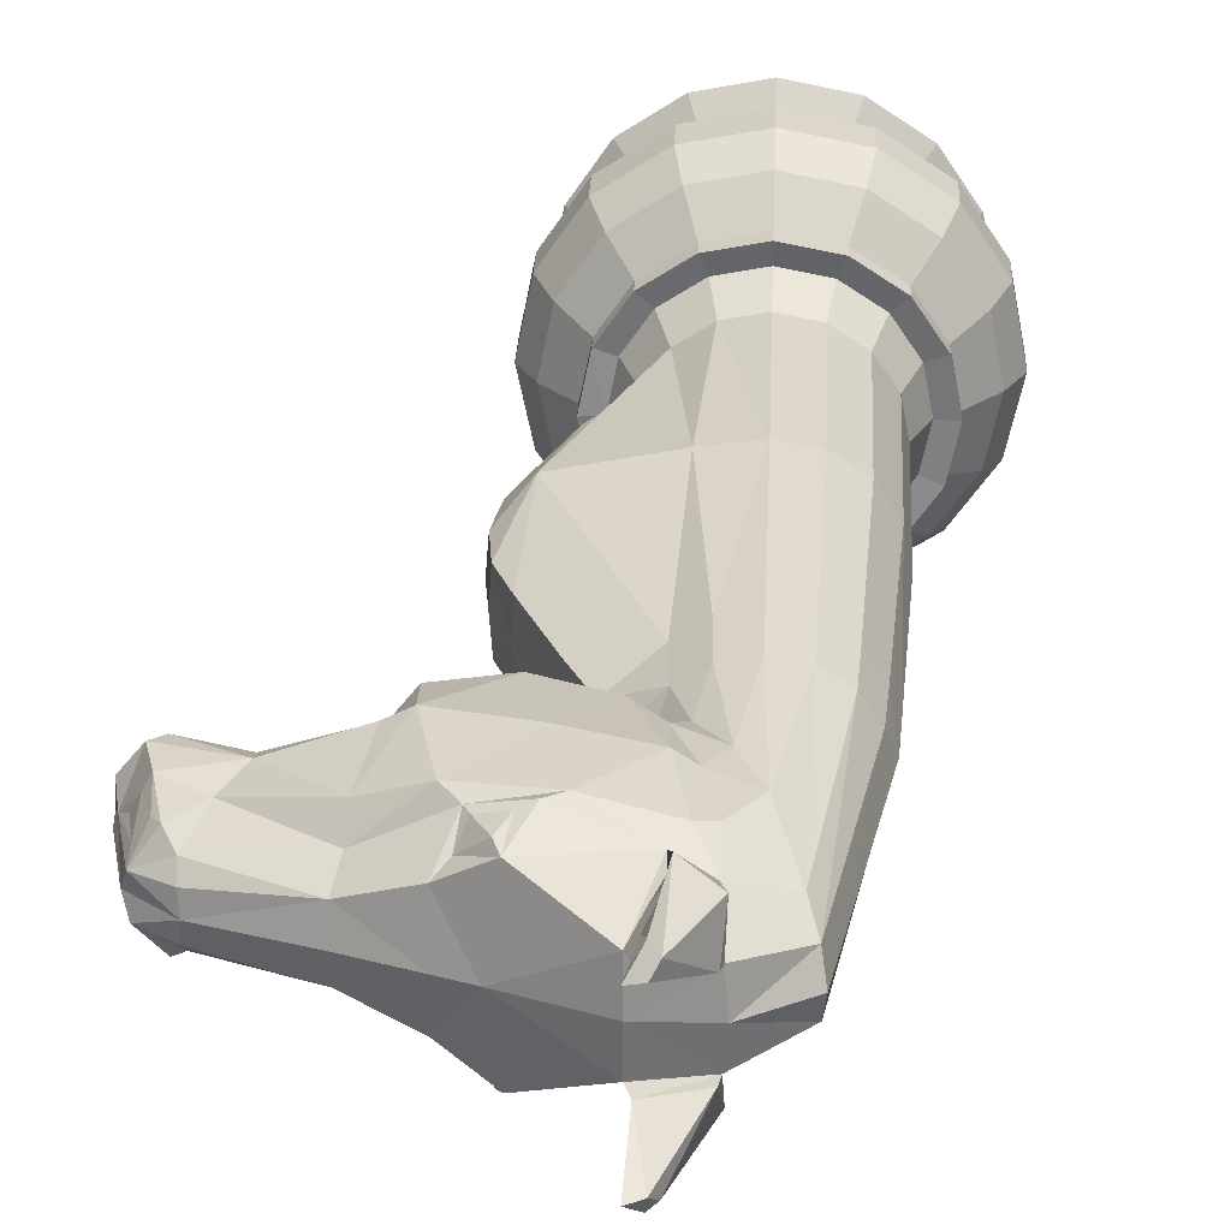
<metadata>
{"format":"obj","ext":"obj","renderer":"f3d","projection":"perspective","resolution":1024,"background":"white","views":[{"elev":29.4,"azim":2.5,"up":"+Y"}]}
</metadata>
<code>
o Knight.002_Circle.001
v 0.02744 -0.1 0.00222
v 0.06571 -0.09239 0.00222
v 0.09816 -0.07072 0.00222
v 0.1198 -0.03828 0.00222
v 0.1274 -6e-06 0.00222
v 0.1198 0.03826 0.00222
v 0.09816 0.0707 0.00222
v 0.06571 0.09238 0.00222
v 0.02744 0.09999 0.00222
v -0.01082 0.09238 0.00222
v -0.04327 0.0707 0.00222
v -0.06494 0.03826 0.00222
v -0.07256 -6e-06 0.00222
v -0.06494 -0.03828 0.00222
v -0.04327 -0.07072 0.00222
v -0.01082 -0.09239 0.00222
v 0.05806 -0.07392 0.02222
v 0.02744 -0.08001 0.02222
v 0.08401 -0.05658 0.02222
v 0.1014 -0.03062 0.02222
v 0.1074 -6e-06 0.02222
v 0.1014 0.03061 0.02222
v 0.08401 0.05656 0.02222
v 0.05806 0.0739 0.02222
v 0.02744 0.07999 0.02222
v -0.00317 0.0739 0.02222
v -0.02912 0.05656 0.02222
v -0.04647 0.03061 0.02222
v -0.05256 -6e-06 0.02222
v -0.04647 -0.03062 0.02222
v -0.02912 -0.05658 0.02222
v -0.00317 -0.07392 0.02222
v 0.05806 -0.07392 0.1222
v 0.02744 -0.08001 0.1222
v 0.08401 -0.05658 0.1222
v 0.1014 -0.03062 0.1222
v 0.1074 -6e-06 0.1222
v 0.1014 0.03061 0.1222
v 0.08401 0.05656 0.1222
v 0.05806 0.0739 0.1222
v 0.02744 0.07999 0.1222
v -0.00317 0.0739 0.1222
v -0.02912 0.05656 0.1222
v -0.04647 0.03061 0.1222
v -0.05256 -6e-06 0.1222
v -0.04647 -0.03062 0.1222
v -0.02912 -0.05658 0.1222
v -0.00317 -0.07392 0.1222
v -0.00317 -0.07392 0.1323
v -0.02912 -0.05658 0.1323
v -0.04647 -0.03062 0.1323
v -0.05256 -6e-06 0.1346
v -0.04647 0.03061 0.1323
v -0.02912 0.05656 0.1323
v -0.00317 0.0739 0.1323
v 0.02744 0.07999 0.1323
v 0.05806 0.0739 0.1323
v 0.08401 0.05656 0.1323
v 0.1014 0.03061 0.1323
v 0.1074 -6e-06 0.1323
v 0.1014 -0.03062 0.1323
v 0.08401 -0.05658 0.1323
v 0.02744 -0.08001 0.1323
v 0.05806 -0.07392 0.1323
v -0.04231 -0.06976 0.1028
v -0.04231 -0.06976 0.04164
v -0.04991 -0.07736 0.08341
v -0.04991 -0.07736 0.06103
v -0.06369 -0.03776 0.04164
v -0.06369 -0.03776 0.1028
v -0.07362 -0.04187 0.06103
v -0.07362 -0.04187 0.08341
v 0.06519 0.09113 0.1028
v 0.06519 0.09113 0.04164
v 0.06931 0.1011 0.08341
v 0.06931 0.1011 0.06103
v 0.0972 0.06975 0.04164
v 0.0972 0.06975 0.1028
v 0.1048 0.07734 0.06103
v 0.1048 0.07734 0.08341
v -0.0103 -0.09114 0.1028
v -0.0103 -0.09114 0.04164
v -0.01442 -0.1011 0.08341
v -0.01442 -0.1011 0.06103
v 0.02744 0.09864 0.1028
v 0.02744 0.09864 0.04164
v 0.02744 0.1094 0.08341
v 0.02744 0.1094 0.06103
v 0.06519 -0.09114 0.1028
v 0.06519 -0.09114 0.04164
v 0.06931 -0.1011 0.08341
v 0.06931 -0.1011 0.06103
v 0.02744 -0.09865 0.04164
v 0.02744 -0.09865 0.1028
v 0.02744 -0.1094 0.06103
v 0.02744 -0.1094 0.08341
v -0.0103 0.09113 0.1028
v -0.0103 0.09113 0.04164
v -0.01442 0.1011 0.08341
v -0.01442 0.1011 0.06103
v 0.0972 -0.06976 0.1028
v 0.0972 -0.06976 0.04164
v 0.1048 -0.07736 0.08341
v 0.1048 -0.07736 0.06103
v -0.04231 0.06975 0.1028
v -0.04231 0.06975 0.04164
v -0.04991 0.07734 0.08341
v -0.04991 0.07734 0.06103
v 0.1186 -0.03776 0.1028
v 0.1186 -0.03776 0.04164
v 0.1285 -0.04187 0.08341
v 0.1285 -0.04187 0.06103
v -0.06369 0.03774 0.1028
v -0.06369 0.03774 0.04164
v -0.07362 0.04186 0.08341
v -0.07362 0.04186 0.06103
v 0.1261 -6e-06 0.1028
v 0.1261 -6e-06 0.04164
v 0.1368 -6e-06 0.08341
v 0.1368 -6e-06 0.06103
v -0.0712 -6e-06 0.1028
v -0.0712 -6e-06 0.04164
v -0.08195 -6e-06 0.08341
v -0.08195 -6e-06 0.06103
v 0.1186 0.03774 0.1028
v 0.1186 0.03774 0.04164
v 0.1285 0.04186 0.08341
v 0.1285 0.04186 0.06103
v 0.02744 -0.06801 0.1304
v 0.001422 -0.06283 0.1304
v -0.03538 -0.02603 0.1304
v -0.04056 -6e-06 0.1332
v -0.02064 0.04808 0.1304
v 0.001422 0.06282 0.1304
v 0.05347 0.06282 0.1304
v 0.07553 0.04808 0.1304
v 0.09544 -6e-06 0.1304
v 0.09027 -0.02603 0.1304
v 0.07553 -0.04809 0.1304
v 0.05347 -0.06283 0.1304
v -0.02064 -0.04809 0.1304
v -0.03538 0.02602 0.1304
v 0.02744 0.06799 0.1304
v 0.09027 0.02602 0.1304
v 0.005377 0.05327 0.1523
v 0.02744 0.05766 0.1523
v 0.08072 -0.02207 0.1523
v 0.06822 -0.04078 0.1523
v -0.01333 0.04077 0.1523
v 0.08072 0.02206 0.1523
v 0.08511 -6e-06 0.1523
v -0.03022 -6e-06 0.1607
v -0.02583 0.02206 0.1523
v 0.06822 0.04077 0.1523
v 0.04951 0.05327 0.1523
v 0.02744 -0.05767 0.1523
v 0.005377 -0.05328 0.1523
v -0.01333 -0.04078 0.1523
v 0.04951 -0.05328 0.1523
v -0.007154 -0.03406 0.3807
v 0.04533 -0.0445 0.3807
v 0.0269 -0.04817 0.3807
v 0.00847 0.04449 0.3807
v 0.0269 0.04816 0.3807
v 0.07679 -6e-06 0.3724
v 0.0714 -0.01844 0.3807
v -0.007154 0.03405 0.3807
v 0.06096 -0.03406 0.3807
v 0.04533 0.04449 0.3807
v 0.06096 0.03405 0.3807
v 0.00847 -0.0445 0.3807
v 0.0714 0.01842 0.3807
v 0.02744 -0.05604 0.2631
v 0.07921 0.02144 0.2631
v -0.02733 -6e-06 0.1591
v -0.04485 -6e-06 0.3702
v -0.02583 -0.02207 0.1523
v 0.06706 0.03961 0.2631
v 0.07921 -0.02145 0.2631
v -0.005849 -0.03257 0.4087
v -0.02071 -0.01763 0.4101
v 0.009092 0.04254 0.4087
v 0.07502 -6e-06 0.4001
v 0.06927 -0.01763 0.4087
v -0.02071 0.01762 0.4101
v -0.005849 0.03256 0.4087
v 0.05928 -0.03257 0.4087
v 0.05928 0.03256 0.4087
v 0.06927 0.01762 0.4087
v -0.1 0.0361 0.4412
v 0.04434 0.04254 0.4087
v -0.1086 0.02737 0.5091
v -0.1764 0.02716 0.4392
v 0.01395 0.03594 0.5352
v -0.1704 0.02655 0.4951
v -0.1918 0.00671 0.4582
v -0.07802 0.05204 0.5048
v -0.1076 0.03927 0.4963
v -0.1123 0.01738 0.5236
v 0.02672 0.04605 0.4087
v 0.02929 0.03942 0.4871
v -0.09658 0.02281 0.4291
v -0.01977 0.04247 0.433
v -0.08987 0.0452 0.432
v 0.002699 0.03524 0.4368
v 0.04167 0.02435 0.5222
v -0.00488 0.04085 0.4472
v 0.01393 0.04249 0.5105
v 0.01611 0.02132 0.5598
v -0.01467 0.02907 0.4293
v -0.1824 0.0105 0.4992
v -0.1772 0.02899 0.4669
v -0.06914 0.04795 0.5126
v -0.003084 0.04205 0.5275
v -0.1747 0.01416 0.4277
v -0.164 0.01151 0.51
v -0.07894 0.03088 0.5331
v 0.04661 0.01448 0.5376
v -0.009939 0.02482 0.4216
v -0.08444 0.02782 0.4201
v -0.01448 0.04175 0.6023
v -0.006397 0.0408 0.5992
v -0.007229 0.05175 0.5925
v 0.004567 0.04534 0.5153
v -0.01569 0.02534 0.56
v -0.03061 0.02878 0.4202
v -0.01242 0.0263 0.568
v 0.01471 0.02189 0.5658
v -0.002344 0.046 0.5933
v -0.000655 0.05228 0.5442
v 0.01693 0.04156 0.5507
v -0.05483 0.04661 0.541
v -0.05504 0.04567 0.4238
v -0.04384 0.0536 0.5171
v -0.04316 0.05303 0.4695
v 0.006757 0.04328 0.4785
v -0.1943 0.01406 0.4458
v -0.05646 0.03144 0.414
v -0.03471 0.0533 0.5113
v 0.01707 0.0403 0.4606
v -0.003541 0.04898 0.4766
v -0.1449 0.02872 0.4565
v -0.1827 0.02899 0.4474
v -0.08874 0.05266 0.4591
v -0.1011 0.04592 0.4585
v -0.1751 0.02454 0.4877
v -0.1861 0.01294 0.4675
v -0.1821 0.01456 0.4877
v -0.1812 0.02241 0.469
v -0.01005 0.03367 0.5634
v -0.001131 0.04699 0.5495
v -0.05232 0.05092 0.5207
v -0.05817 0.04934 0.5337
v -0.07161 0.03691 0.5261
v -0.06622 0.04779 0.518
v -0.002597 0.0392 0.5367
v -0.01284 0.04301 0.5955
v -0.00509 0.04786 0.5858
v -0.008696 0.03556 0.5511
v -0.1644 0.01928 0.5028
v -0.1555 0.02628 0.4779
v -0.144 0.01176 0.4296
v -0.1456 0.02243 0.4426
v -0.1941 -6e-06 0.4576
v -0.1137 -6e-06 0.5275
v -0.02372 -6e-06 0.4119
v -0.09386 -6e-06 0.422
v -0.1 -0.03612 0.4412
v 0.04434 -0.04256 0.4087
v 0.01794 -6e-06 0.5619
v -0.02545 -6e-06 0.4229
v -0.1857 -6e-06 0.4942
v -0.1751 -6e-06 0.426
v -0.1086 -0.02739 0.5091
v -0.1764 -0.02717 0.4392
v 0.01395 -0.03595 0.5352
v -0.1704 -0.02656 0.4951
v -0.1918 -0.006723 0.4582
v -0.07802 -0.05206 0.5048
v -0.1076 -0.03929 0.4963
v -0.163 -6e-06 0.5122
v -0.07805 -6e-06 0.5396
v -0.1123 -0.0174 0.5236
v 0.04906 -6e-06 0.5439
v -0.02306 -6e-06 0.4227
v 0.02672 -0.04606 0.4087
v 0.02929 -0.03943 0.4871
v -0.09658 -0.02282 0.4291
v -0.08467 -6e-06 0.4198
v -0.01779 -0.04249 0.4336
v -0.08987 -0.04521 0.432
v 0.002699 -0.03525 0.4368
v 0.04167 -0.02436 0.5222
v -0.00488 -0.04086 0.4472
v 0.01393 -0.04251 0.5105
v 0.01611 -0.02133 0.5598
v -0.01467 -0.02908 0.4293
v -0.1824 -0.01052 0.4992
v -0.1772 -0.029 0.4669
v -0.06914 -0.04796 0.5126
v -0.003084 -0.04206 0.5275
v -0.1747 -0.01417 0.4277
v -0.164 -0.01153 0.51
v -0.07958 -0.03089 0.5314
v 0.04761 -0.0145 0.5394
v -0.009939 -0.02483 0.4216
v -0.08444 -0.02784 0.4201
v -0.01448 -0.04176 0.6023
v -0.006397 -0.04081 0.5992
v -0.007229 -0.05177 0.5925
v 0.004567 -0.04536 0.5153
v -0.01569 -0.02535 0.56
v -0.03061 -0.02879 0.4202
v -0.002344 -0.04601 0.5933
v -0.000655 -0.0523 0.5442
v -0.0156 -6e-06 0.5623
v -0.03 -6e-06 0.423
v 0.01693 -0.04158 0.5507
v -0.05548 -0.04662 0.5392
v -0.05619 -6e-06 0.4179
v -0.05504 -0.04568 0.4238
v -0.04384 -0.05362 0.5171
v -0.04224 -0.05304 0.4681
v 0.006757 -0.04329 0.4785
v -0.1952 -6e-06 0.446
v -0.1943 -0.01408 0.4458
v 0.009092 -0.04256 0.4087
v -0.0614 -6e-06 0.5454
v -0.05646 -0.03145 0.414
v -0.03471 -0.05331 0.5113
v 0.01707 -0.04031 0.4606
v -0.001132 -0.04899 0.4757
v -0.1449 -0.02874 0.4565
v -0.1827 -0.02901 0.4474
v -0.08874 -0.05267 0.4591
v -0.1011 -0.04593 0.4585
v -0.1751 -0.02455 0.4877
v -0.1861 -0.01295 0.4675
v -0.1821 -0.01458 0.4877
v -0.1812 -0.02242 0.469
v -0.001131 -0.047 0.5495
v -0.05232 -0.05093 0.5207
v -0.05817 -0.04936 0.5337
v -0.07161 -0.03692 0.5261
v -0.06622 -0.0478 0.518
v -0.002597 -0.03921 0.5367
v -0.01284 -0.04302 0.5955
v -0.00509 -0.04787 0.5858
v -0.008696 -0.03557 0.5511
v -0.1438 -6e-06 0.4274
v -0.1633 -0.01929 0.5018
v -0.1555 -0.0263 0.4779
v -0.144 -0.01177 0.4296
v -0.1456 -0.02244 0.4426
v -0.01242 -0.02631 0.568
v -0.01005 -0.03368 0.5634
v 0.01471 -0.0219 0.5658
v -0.04506 -0.01912 0.3689
v -0.03161 -0.01809 0.395
v -0.04506 0.01911 0.3689
v -0.03161 0.01808 0.395
v -0.03153 -6e-06 0.3955
v 0.08348 -6e-06 0.2631
v 0.04889 -0.05177 0.2631
v 0.06706 -0.03963 0.2631
v 0.04889 0.05176 0.2631
v -0.06064 -0.03963 0.2631
v -0.06064 0.03961 0.2631
v 0.02744 0.05603 0.2631
v -0.00173 0.05176 0.2631
v -0.00173 -0.05177 0.2631
v -0.04506 -0.01912 0.3689
v -0.02583 -0.02207 0.1523
v -0.06065 -0.03963 0.2631
v -0.06575 -0.02081 0.3251
v -0.0757 -0.02114 0.3013
v -0.07843 -0.02134 0.2763
v -0.07444 -0.02154 0.2507
v -0.06395 -0.02174 0.2246
v -0.04747 -0.02192 0.1853
v -0.02583 0.02206 0.1523
v -0.04506 0.01911 0.3689
v -0.06065 0.03961 0.2631
v -0.04747 0.0219 0.1853
v -0.06395 0.02172 0.2246
v -0.07444 0.02153 0.2507
v -0.07843 0.02133 0.2763
v -0.0757 0.02113 0.3013
v -0.06575 0.02079 0.3251
v -0.04601 -6e-06 0.3678
v -0.0285 -6e-06 0.1592
v -0.06703 -6e-06 0.3243
v -0.07721 -6e-06 0.3007
v -0.08024 -6e-06 0.2757
v -0.07654 -6e-06 0.25
v -0.06628 -6e-06 0.2248
v -0.05 -6e-06 0.19
f 9 7 3
f 32 66 31
f 9 24 8
f 2 18 1
f 16 18 32
f 9 26 25
f 3 17 2
f 11 26 10
f 4 19 3
f 12 27 11
f 5 20 4
f 12 29 28
f 6 21 5
f 13 30 29
f 6 23 22
f 14 31 30
f 7 24 23
f 15 32 31
f 45 53 44
f 24 86 74
f 31 69 30
f 23 74 77
f 19 90 17
f 26 86 25
f 89 34 94
f 18 90 93
f 19 110 102
f 28 106 27
f 21 110 20
f 28 122 114
f 22 118 21
f 29 69 122
f 22 77 126
f 18 82 32
f 73 39 78
f 117 38 37
f 121 44 113
f 109 37 36
f 113 43 105
f 109 35 101
f 97 43 42
f 101 33 89
f 85 42 41
f 81 34 48
f 27 98 26
f 85 40 73
f 81 47 65
f 78 38 125
f 121 46 45
f 125 80 78
f 127 79 80
f 79 126 77
f 70 123 72
f 123 71 72
f 124 69 71
f 117 127 125
f 119 128 127
f 120 126 128
f 113 123 121
f 115 124 123
f 116 122 124
f 109 119 117
f 111 120 119
f 120 110 118
f 105 115 113
f 107 116 115
f 116 106 114
f 101 111 109
f 111 104 112
f 112 102 110
f 97 107 105
f 99 108 107
f 108 98 106
f 89 103 101
f 91 104 103
f 92 102 104
f 97 87 99
f 99 88 100
f 100 86 98
f 81 96 94
f 83 95 96
f 95 82 93
f 89 96 91
f 96 92 91
f 95 90 92
f 73 87 85
f 75 88 87
f 76 86 88
f 65 83 81
f 67 84 83
f 84 66 82
f 73 80 75
f 80 76 75
f 79 74 76
f 65 72 67
f 72 68 67
f 71 66 68
f 70 47 46
f 38 60 37
f 45 51 52
f 39 59 38
f 47 51 46
f 40 58 39
f 48 50 47
f 41 57 40
f 33 63 34
f 34 49 48
f 42 56 41
f 35 64 33
f 43 55 42
f 36 62 35
f 44 54 43
f 37 61 36
f 133 134 54
f 179 165 166
f 156 130 129
f 153 132 152
f 155 136 135
f 146 134 145
f 148 138 147
f 147 137 151
f 159 139 148
f 146 135 143
f 151 144 150
f 157 141 130
f 156 140 159
f 153 133 142
f 150 136 154
f 177 132 131
f 145 133 149
f 371 160 367
f 369 169 366
f 173 171 371
f 174 151 150
f 163 369 370
f 166 365 179
f 364 168 161
f 150 178 174
f 370 167 163
f 173 161 162
f 177 175 152
f 64 62 140
f 158 131 141
f 153 152 175
f 361 186 167
f 366 170 178
f 151 179 147
f 371 158 157
f 369 155 146
f 157 173 371
f 165 174 172
f 145 369 146
f 361 176 362
f 164 191 169
f 168 184 187
f 161 187 269
f 172 183 165
f 169 188 170
f 162 269 286
f 171 286 327
f 163 200 164
f 167 182 163
f 166 183 184
f 170 189 172
f 160 327 180
f 261 195 260
f 227 222 221
f 218 194 209
f 208 206 201
f 240 207 236
f 249 196 247
f 224 194 208
f 241 207 203
f 215 263 262
f 325 215 273
f 273 262 350
f 237 193 215
f 199 281 265
f 217 192 199
f 282 199 265
f 316 209 225
f 218 270 284
f 189 218 284
f 188 206 218
f 285 210 219
f 272 196 264
f 226 271 317
f 202 289 267
f 202 204 220
f 210 205 219
f 192 197 198
f 244 190 245
f 228 229 222
f 203 210 226
f 219 186 185
f 182 205 240
f 285 185 266
f 201 191 200
f 328 225 232
f 223 257 221
f 222 223 221
f 209 227 225
f 233 226 238
f 229 230 223
f 250 225 227
f 209 231 228
f 230 194 214
f 320 226 317
f 239 214 224
f 232 214 234
f 235 203 233
f 328 217 282
f 211 246 248
f 244 233 204
f 196 325 264
f 232 252 253
f 224 236 241
f 220 233 238
f 213 239 197
f 220 320 289
f 246 212 249
f 248 196 211
f 201 236 208
f 196 243 237
f 248 249 247
f 198 244 245
f 200 240 201
f 239 241 235
f 197 235 244
f 258 230 251
f 230 256 251
f 213 252 234
f 256 225 259
f 258 250 257
f 253 255 254
f 254 213 217
f 251 259 250
f 227 257 250
f 254 232 253
f 202 263 190
f 199 260 216
f 261 192 198
f 242 212 261
f 260 211 216
f 198 242 261
f 267 262 202
f 190 242 245
f 242 193 243
f 281 211 272
f 352 277 299
f 305 276 293
f 293 295 287
f 331 294 292
f 278 340 338
f 311 276 301
f 332 294 324
f 354 302 353
f 325 302 326
f 353 273 350
f 326 275 334
f 281 283 265
f 274 304 283
f 283 282 265
f 316 296 270
f 270 305 284
f 305 187 184
f 187 293 269
f 285 297 271
f 278 272 264
f 271 313 317
f 289 288 267
f 288 291 268
f 292 297 306
f 279 274 280
f 268 335 336
f 297 290 313
f 180 306 181
f 327 292 180
f 181 285 266
f 269 287 286
f 328 312 316
f 347 310 308
f 310 309 308
f 313 321 329
f 315 314 310
f 356 312 349
f 320 313 329
f 330 301 322
f 319 301 312
f 323 290 332
f 304 328 282
f 298 337 277
f 335 321 323
f 325 278 264
f 319 342 322
f 311 324 295
f 307 321 291
f 330 300 279
f 320 307 289
f 299 337 340
f 339 278 338
f 287 324 331
f 278 334 299
f 340 339 338
f 280 335 279
f 286 331 327
f 330 332 311
f 279 323 330
f 315 348 341
f 342 300 322
f 312 346 349
f 345 343 344
f 344 300 345
f 319 344 343
f 288 354 353
f 283 351 274
f 274 352 280
f 299 333 352
f 298 351 303
f 280 333 336
f 267 353 350
f 333 268 336
f 333 275 354
f 281 298 303
f 355 296 312
f 357 314 318
f 296 318 276
f 356 348 347
f 355 309 357
f 315 346 301
f 355 347 308
f 315 276 318
f 349 341 356
f 147 365 148
f 159 365 364
f 172 178 170
f 149 370 145
f 185 362 266
f 359 160 180
f 159 173 156
f 366 154 155
f 152 373 391
f 360 390 176
f 374 373 367
f 381 152 391
f 383 382 368
f 149 381 368
f 160 372 367
f 176 359 362
f 362 181 266
f 372 375 374
f 375 376 374
f 376 377 374
f 377 378 374
f 378 379 374
f 379 380 374
f 380 373 374
f 381 384 383
f 384 385 383
f 385 386 383
f 386 387 383
f 387 388 383
f 388 389 383
f 389 382 383
f 390 375 372
f 392 376 375
f 393 377 376
f 394 378 377
f 378 396 379
f 379 397 380
f 380 391 373
f 391 384 381
f 397 385 384
f 396 386 385
f 386 394 387
f 387 393 388
f 388 392 389
f 389 390 382
f 390 358 176
f 3 2 1
f 1 16 15
f 15 14 13
f 13 12 15
f 11 10 9
f 9 8 7
f 7 6 3
f 5 4 3
f 3 1 15
f 15 12 11
f 11 9 3
f 6 5 3
f 3 15 11
f 32 82 66
f 9 25 24
f 2 17 18
f 16 1 18
f 9 10 26
f 3 19 17
f 11 27 26
f 4 20 19
f 12 28 27
f 5 21 20
f 12 13 29
f 6 22 21
f 13 14 30
f 6 7 23
f 14 15 31
f 7 8 24
f 15 16 32
f 45 52 53
f 24 25 86
f 31 66 69
f 23 24 74
f 19 102 90
f 26 98 86
f 89 33 34
f 18 17 90
f 19 20 110
f 28 114 106
f 21 118 110
f 28 29 122
f 22 126 118
f 29 30 69
f 22 23 77
f 18 93 82
f 73 40 39
f 117 125 38
f 121 45 44
f 109 117 37
f 113 44 43
f 109 36 35
f 97 105 43
f 101 35 33
f 85 97 42
f 81 94 34
f 27 106 98
f 85 41 40
f 81 48 47
f 78 39 38
f 121 70 46
f 125 127 80
f 127 128 79
f 79 128 126
f 70 121 123
f 123 124 71
f 124 122 69
f 117 119 127
f 119 120 128
f 120 118 126
f 113 115 123
f 115 116 124
f 116 114 122
f 109 111 119
f 111 112 120
f 120 112 110
f 105 107 115
f 107 108 116
f 116 108 106
f 101 103 111
f 111 103 104
f 112 104 102
f 97 99 107
f 99 100 108
f 108 100 98
f 89 91 103
f 91 92 104
f 92 90 102
f 97 85 87
f 99 87 88
f 100 88 86
f 81 83 96
f 83 84 95
f 95 84 82
f 89 94 96
f 96 95 92
f 95 93 90
f 73 75 87
f 75 76 88
f 76 74 86
f 65 67 83
f 67 68 84
f 84 68 66
f 73 78 80
f 80 79 76
f 79 77 74
f 65 70 72
f 72 71 68
f 71 69 66
f 70 65 47
f 38 59 60
f 45 46 51
f 39 58 59
f 47 50 51
f 40 57 58
f 48 49 50
f 41 56 57
f 33 64 63
f 34 63 49
f 42 55 56
f 35 62 64
f 43 54 55
f 36 61 62
f 44 53 54
f 37 60 61
f 55 54 134
f 53 142 133
f 134 143 56
f 53 133 54
f 56 55 134
f 179 363 165
f 156 157 130
f 153 142 132
f 155 154 136
f 146 143 134
f 148 139 138
f 147 138 137
f 159 140 139
f 146 155 135
f 151 137 144
f 157 158 141
f 156 129 140
f 153 149 133
f 150 144 136
f 177 152 132
f 145 134 133
f 371 171 160
f 369 164 169
f 173 162 171
f 174 363 151
f 163 164 369
f 166 168 365
f 364 365 168
f 150 154 178
f 370 368 167
f 173 364 161
f 52 51 131
f 50 49 130
f 63 64 140
f 62 61 139
f 60 59 137
f 58 57 136
f 56 143 135
f 57 56 135
f 142 53 132
f 132 53 52
f 57 135 136
f 58 136 144
f 131 132 52
f 131 51 141
f 59 58 144
f 59 144 137
f 141 51 50
f 130 141 50
f 60 137 138
f 61 60 138
f 130 49 129
f 129 49 63
f 61 138 139
f 140 129 63
f 62 139 140
f 158 177 131
f 186 361 185
f 360 361 167
f 366 169 170
f 151 363 179
f 371 367 158
f 369 366 155
f 157 156 173
f 165 363 174
f 145 370 369
f 361 360 176
f 164 200 191
f 168 166 184
f 161 168 187
f 172 189 183
f 169 191 188
f 162 161 269
f 171 162 286
f 163 182 200
f 167 186 182
f 166 165 183
f 170 188 189
f 160 171 327
f 261 212 195
f 227 228 222
f 218 206 194
f 208 194 206
f 240 205 207
f 249 212 196
f 224 214 194
f 241 236 207
f 215 193 263
f 325 237 215
f 273 215 262
f 237 243 193
f 199 216 281
f 217 213 192
f 282 217 199
f 316 270 209
f 218 209 270
f 284 183 189
f 189 188 218
f 188 191 206
f 285 271 210
f 272 211 196
f 226 210 271
f 202 220 289
f 202 190 204
f 210 207 205
f 192 213 197
f 244 204 190
f 228 231 229
f 203 207 210
f 219 205 186
f 182 186 205
f 285 219 185
f 201 206 191
f 328 316 225
f 223 258 257
f 222 229 223
f 209 228 227
f 233 203 226
f 229 231 230
f 250 259 225
f 209 194 231
f 230 231 194
f 320 238 226
f 239 234 214
f 232 225 214
f 235 241 203
f 328 232 217
f 211 195 246
f 244 235 233
f 196 237 325
f 232 234 252
f 224 208 236
f 220 204 233
f 213 234 239
f 220 238 320
f 246 195 212
f 248 247 196
f 201 240 236
f 196 212 243
f 248 246 249
f 198 197 244
f 200 182 240
f 239 224 241
f 197 239 235
f 258 223 230
f 230 214 256
f 213 255 252
f 256 214 225
f 258 251 250
f 253 252 255
f 254 255 213
f 251 256 259
f 227 221 257
f 254 217 232
f 202 262 263
f 199 192 260
f 261 260 192
f 242 243 212
f 260 195 211
f 198 245 242
f 267 350 262
f 190 263 242
f 242 263 193
f 281 216 211
f 352 351 277
f 305 296 276
f 293 276 295
f 331 324 294
f 278 299 340
f 311 295 276
f 332 290 294
f 354 275 302
f 325 273 302
f 353 302 273
f 326 302 275
f 281 303 283
f 274 300 304
f 283 304 282
f 316 312 296
f 270 296 305
f 184 183 284
f 284 305 184
f 187 305 293
f 285 306 297
f 278 298 272
f 271 297 313
f 289 307 288
f 288 307 291
f 292 294 297
f 279 300 274
f 268 291 335
f 297 294 290
f 180 292 306
f 327 331 292
f 181 306 285
f 269 293 287
f 328 319 312
f 347 348 310
f 310 314 309
f 313 290 321
f 315 318 314
f 356 355 312
f 320 317 313
f 330 311 301
f 319 322 301
f 323 321 290
f 304 319 328
f 298 339 337
f 335 291 321
f 325 326 278
f 319 343 342
f 311 332 324
f 307 329 321
f 330 322 300
f 320 329 307
f 299 277 337
f 339 298 278
f 287 295 324
f 278 326 334
f 340 337 339
f 280 336 335
f 286 287 331
f 330 323 332
f 279 335 323
f 315 310 348
f 342 345 300
f 312 301 346
f 345 342 343
f 344 304 300
f 319 304 344
f 288 268 354
f 283 303 351
f 274 351 352
f 299 334 333
f 298 277 351
f 280 352 333
f 267 288 353
f 333 354 268
f 333 334 275
f 281 272 298
f 355 357 296
f 357 309 314
f 296 357 318
f 356 341 348
f 355 308 309
f 315 341 346
f 355 356 347
f 315 301 276
f 349 346 341
f 147 179 365
f 159 148 365
f 172 174 178
f 149 368 370
f 185 361 362
f 180 181 359
f 359 358 160
f 159 364 173
f 366 178 154
f 152 177 373
f 360 382 390
f 158 367 373
f 373 177 158
f 381 153 152
f 167 368 382
f 382 360 167
f 149 153 381
f 381 383 368
f 160 358 372
f 372 374 367
f 176 358 359
f 362 359 181
f 390 392 375
f 392 393 376
f 393 394 377
f 394 395 378
f 378 395 396
f 379 396 397
f 380 397 391
f 391 397 384
f 397 396 385
f 396 395 386
f 386 395 394
f 387 394 393
f 388 393 392
f 389 392 390
f 390 372 358

</code>
